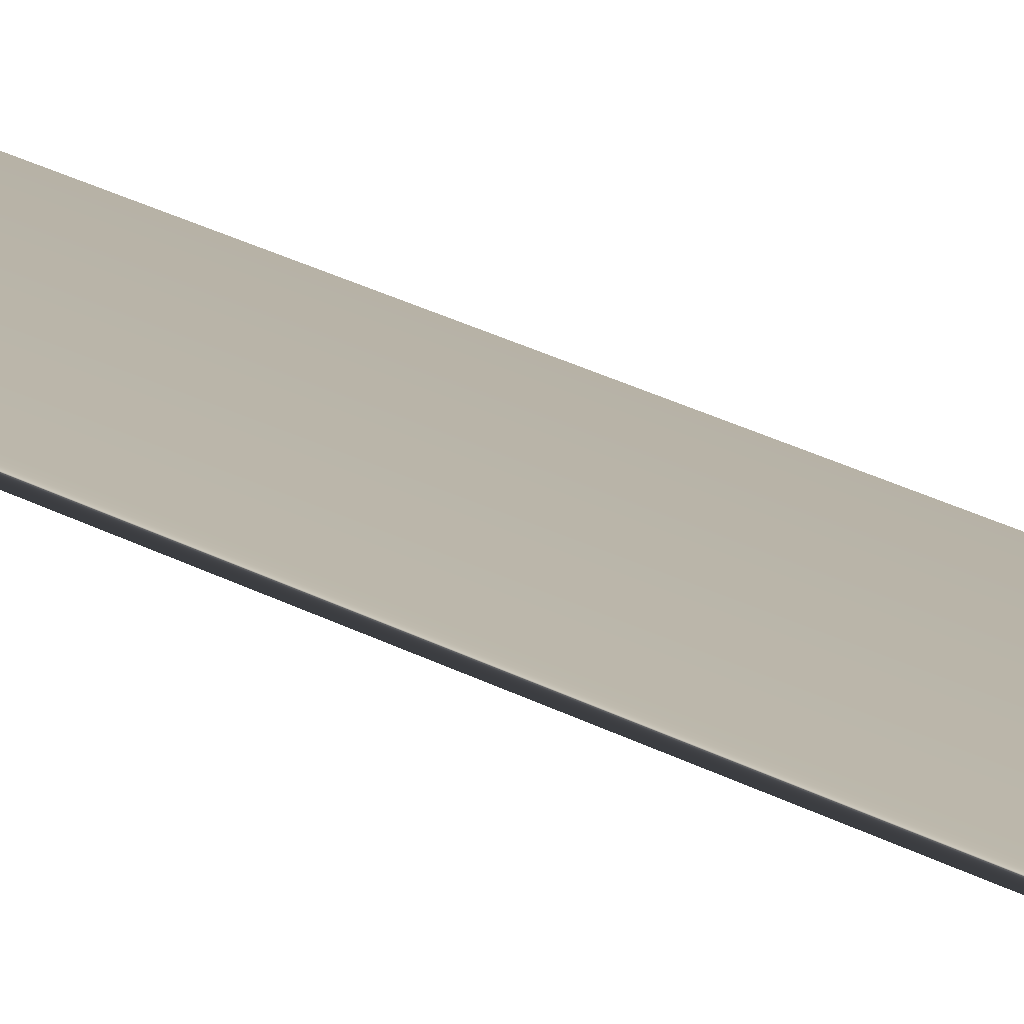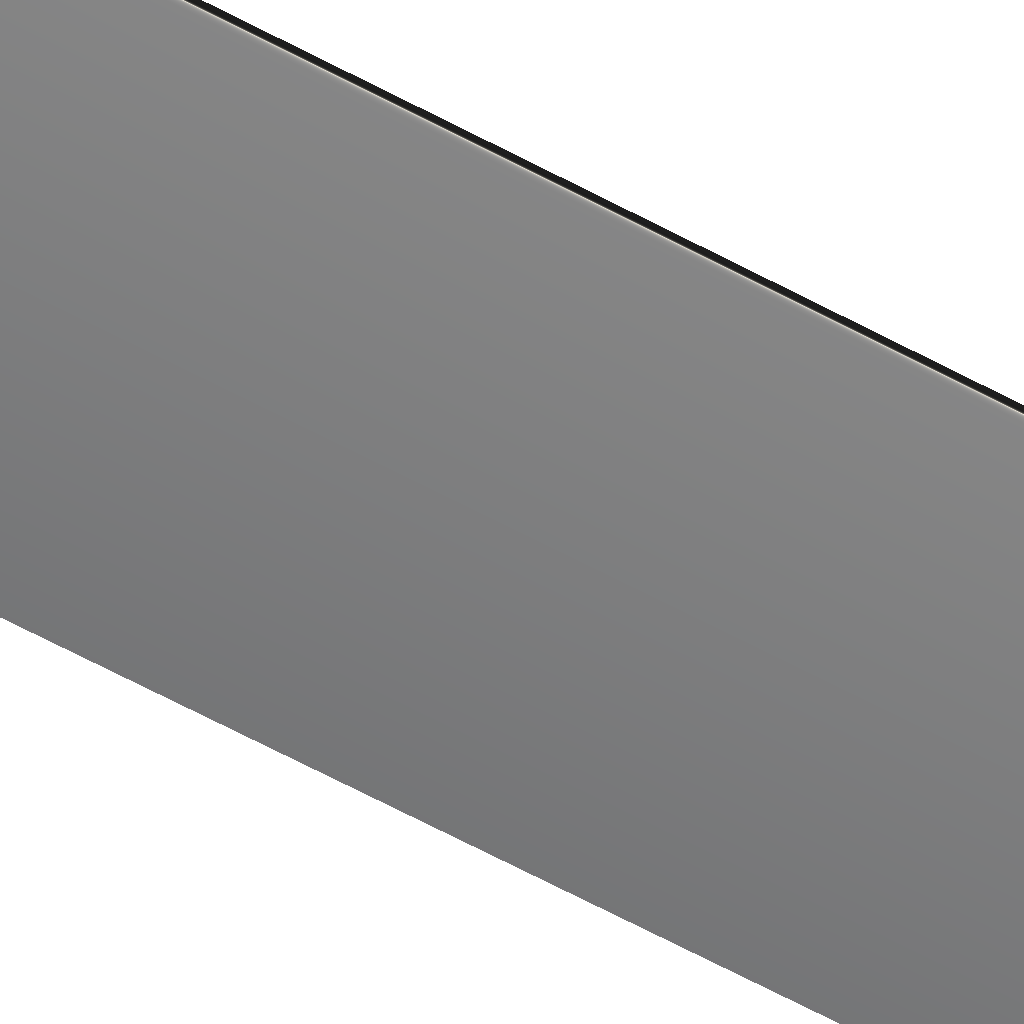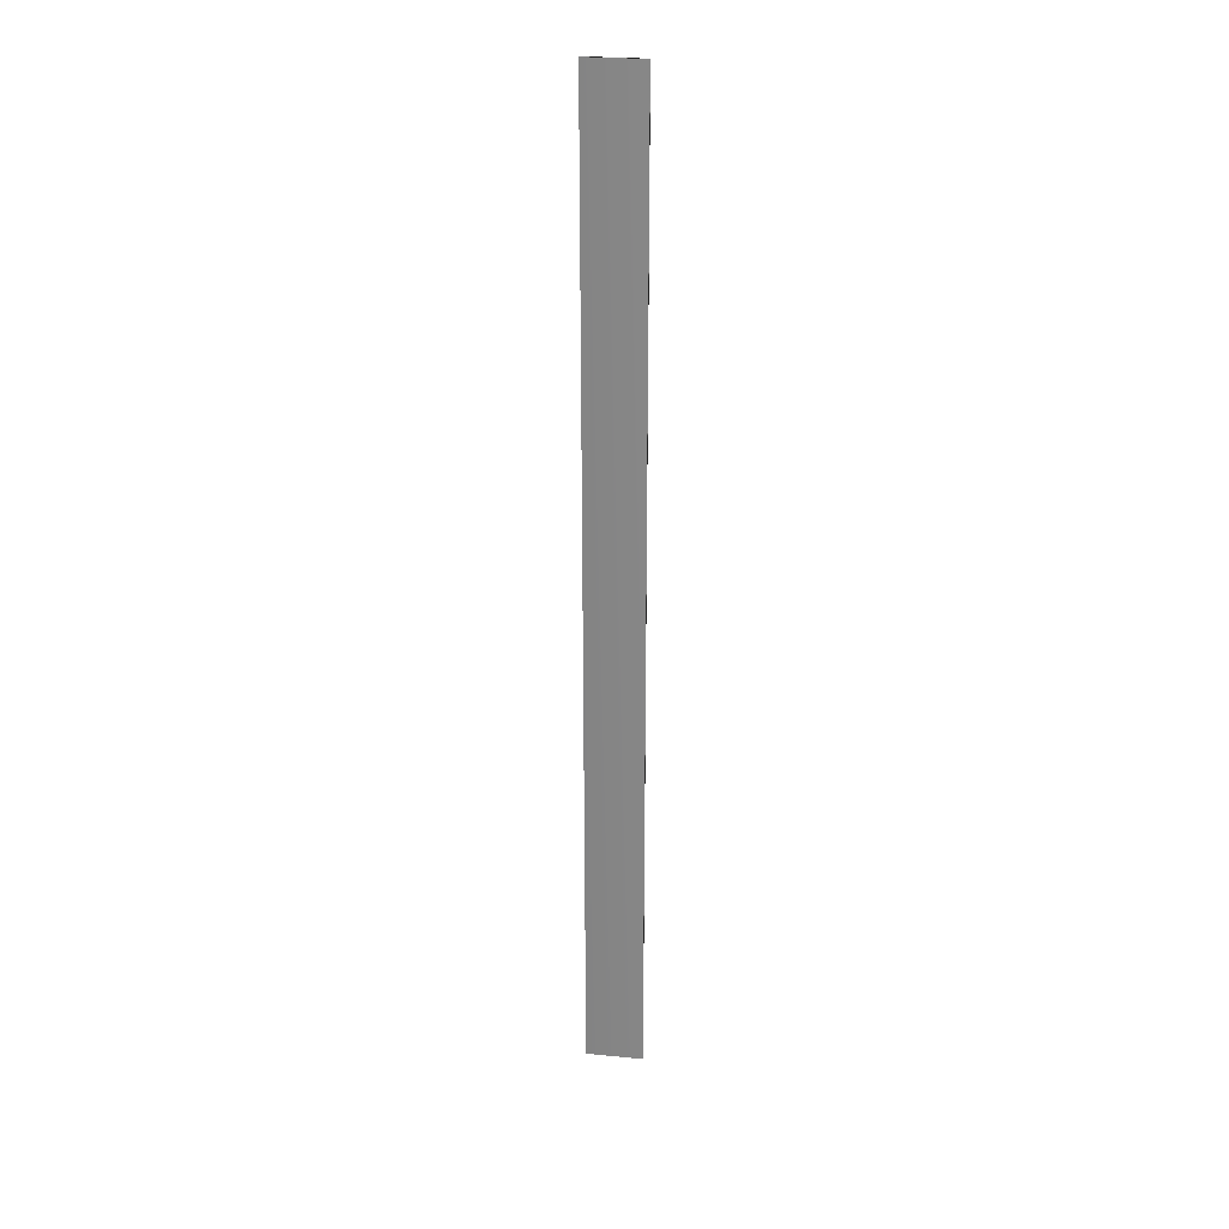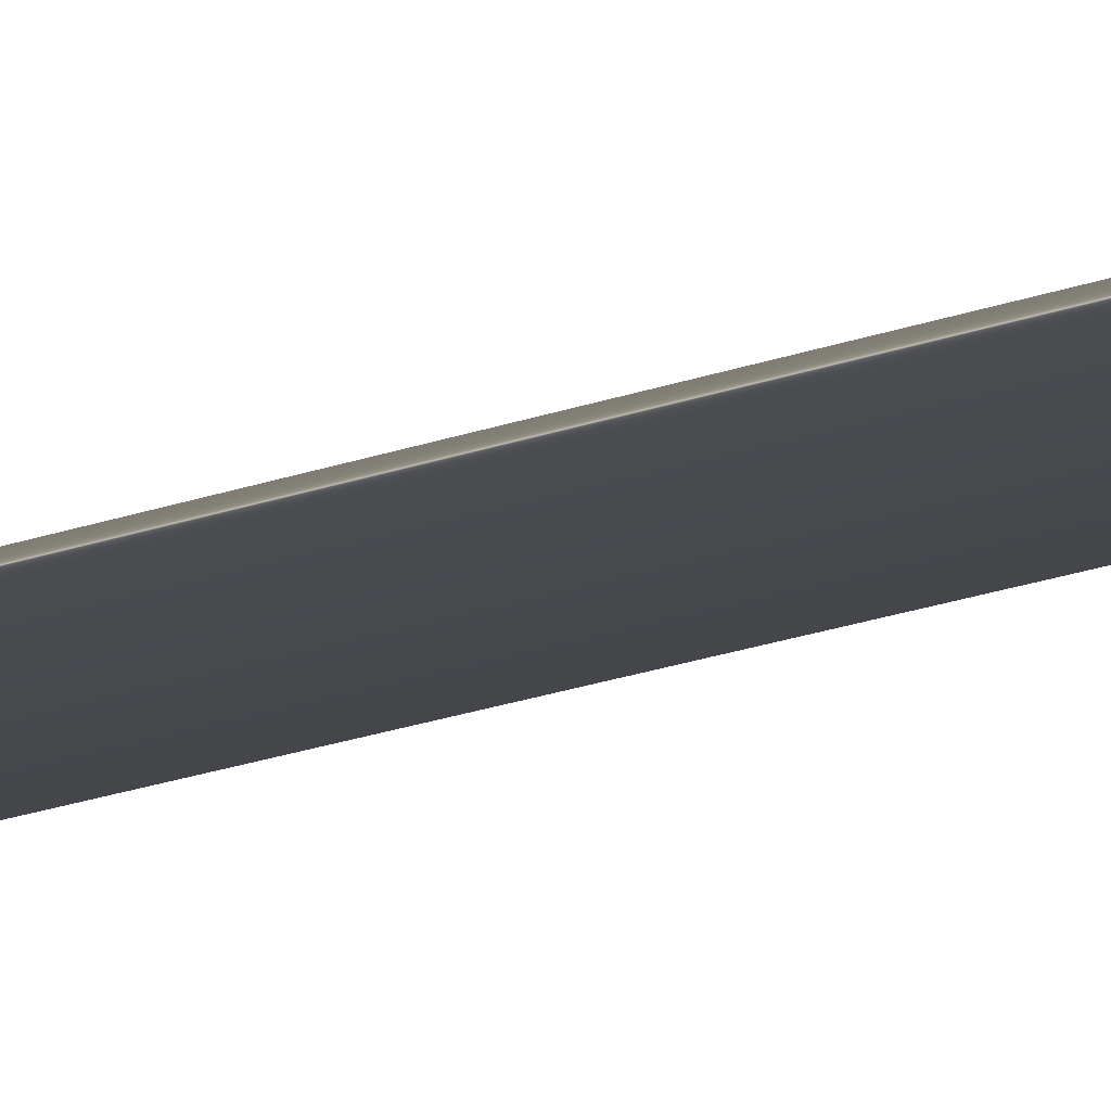
<metadata>
{"format":"obj","ext":"obj","renderer":"f3d","projection":"perspective","resolution":1024,"background":"white","views":[{"elev":13.6,"azim":148.5,"up":"+Y"},{"elev":-59.3,"azim":60.4,"up":"+Y"},{"elev":26.7,"azim":8.5,"up":"+Z"},{"elev":-12.3,"azim":-42.1,"up":"+Y"}]}
</metadata>
<code>
v 63.22 0 248.4
v 63.22 0.3125 248.4
v 63.22 0 144.9
v 63.22 0.3125 144.9
v 69.22 0.3125 248.4
v 69.22 0.3125 144.9
v 69.22 0 144.9
v 69.22 0 248.4
f 1 2 3
f 3 2 4
f 5 6 2
f 2 6 4
f 3 4 7
f 7 4 6
f 8 5 1
f 1 5 2
f 1 3 8
f 8 3 7
f 7 6 8
f 8 6 5

</code>
